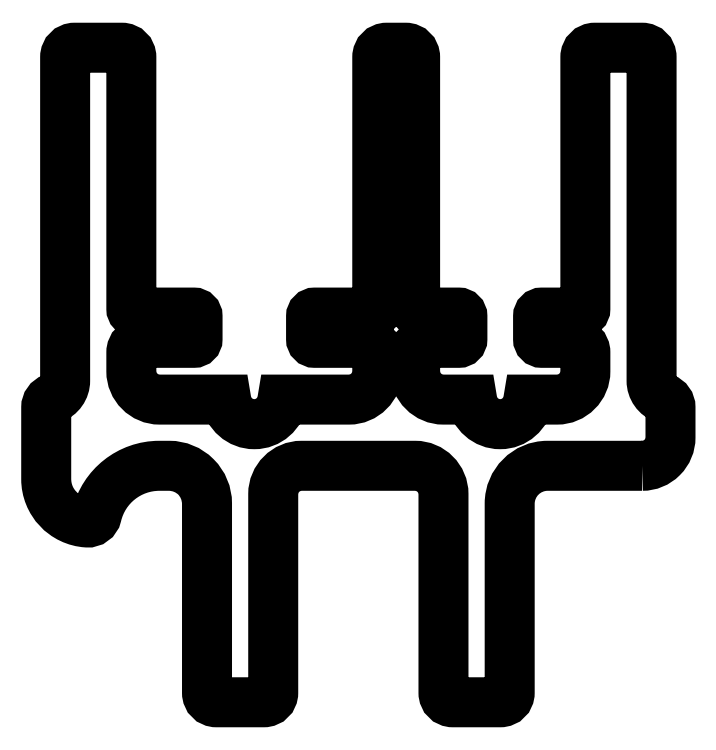
<metadata>
{"format":"dxf","ext":"dxf","renderer":"ezdxf+matplotlib","layout":"modelspace","background":"white","min_lineweight":24,"dpi":150}
</metadata>
<code>
0
SECTION
2
ENTITIES
0
POLYLINE
8
0
66
     1
10
0
20
0
30
0
70
     1
0
VERTEX
8
0
10
194.5
20
218.4
30
0
0
VERTEX
8
0
10
189.5
20
218.4
30
0
42
0.4142
0
VERTEX
8
0
10
187.5
20
216.4
30
0
0
VERTEX
8
0
10
187.5
20
206.4
30
0
42
-0.4142
0
VERTEX
8
0
10
187
20
205.9
30
0
0
VERTEX
8
0
10
184.5
20
205.9
30
0
42
-0.4142
0
VERTEX
8
0
10
184
20
206.4
30
0
0
VERTEX
8
0
10
184
20
216.9
30
0
42
0.4142
0
VERTEX
8
0
10
182.5
20
218.4
30
0
0
VERTEX
8
0
10
176.5
20
218.4
30
0
42
0.4142
0
VERTEX
8
0
10
175
20
216.9
30
0
0
VERTEX
8
0
10
175
20
206.4
30
0
42
-0.4142
0
VERTEX
8
0
10
174.5
20
205.9
30
0
0
VERTEX
8
0
10
172
20
205.9
30
0
42
-0.4142
0
VERTEX
8
0
10
171.5
20
206.4
30
0
0
VERTEX
8
0
10
171.5
20
216.4
30
0
42
0.4142
0
VERTEX
8
0
10
169.5
20
218.4
30
0
0
VERTEX
8
0
10
169
20
218.4
30
0
42
0.3473
0
VERTEX
8
0
10
165.7
20
215.7
30
0
42
-0.365
0
VERTEX
8
0
10
165.2
20
215.4
30
0
42
-0.3959
0
VERTEX
8
0
10
163
20
217.7
30
0
0
VERTEX
8
0
10
163
20
221.4
30
0
42
-0.3178
0
VERTEX
8
0
10
163.4
20
221.9
30
0
42
0.3178
0
VERTEX
8
0
10
164
20
222.9
30
0
0
VERTEX
8
0
10
164
20
240
30
0
42
-0.4142
0
VERTEX
8
0
10
164.5
20
240.5
30
0
0
VERTEX
8
0
10
167
20
240.5
30
0
42
-0.4142
0
VERTEX
8
0
10
167.5
20
240
30
0
0
VERTEX
8
0
10
167.5
20
226.7
30
0
42
0.4142
0
VERTEX
8
0
10
167.7
20
226.5
30
0
0
VERTEX
8
0
10
170.8
20
226.5
30
0
42
-0.4142
0
VERTEX
8
0
10
171
20
226.3
30
0
0
VERTEX
8
0
10
171
20
225.1
30
0
42
-0.4142
0
VERTEX
8
0
10
170.8
20
224.9
30
0
0
VERTEX
8
0
10
168
20
224.9
30
0
42
0.4142
0
VERTEX
8
0
10
167.5
20
224.4
30
0
0
VERTEX
8
0
10
167.5
20
223.4
30
0
42
0.4142
0
VERTEX
8
0
10
169
20
221.9
30
0
0
VERTEX
8
0
10
172.5
20
221.9
30
0
42
0.8745
0
VERTEX
8
0
10
175.5
20
221.9
30
0
0
VERTEX
8
0
10
179
20
221.9
30
0
42
0.4142
0
VERTEX
8
0
10
180.5
20
223.4
30
0
0
VERTEX
8
0
10
180.5
20
224.4
30
0
42
0.4142
0
VERTEX
8
0
10
180
20
224.9
30
0
0
VERTEX
8
0
10
177.2
20
224.9
30
0
42
-0.4142
0
VERTEX
8
0
10
177
20
225.1
30
0
0
VERTEX
8
0
10
177
20
226.3
30
0
42
-0.4142
0
VERTEX
8
0
10
177.2
20
226.5
30
0
0
VERTEX
8
0
10
180.3
20
226.5
30
0
42
0.4142
0
VERTEX
8
0
10
180.5
20
226.7
30
0
0
VERTEX
8
0
10
180.5
20
240
30
0
42
-0.4142
0
VERTEX
8
0
10
181
20
240.5
30
0
0
VERTEX
8
0
10
182
20
240.5
30
0
42
-0.4142
0
VERTEX
8
0
10
182.5
20
240
30
0
0
VERTEX
8
0
10
182.5
20
226.7
30
0
42
0.4142
0
VERTEX
8
0
10
182.7
20
226.5
30
0
0
VERTEX
8
0
10
184.8
20
226.5
30
0
42
-0.4142
0
VERTEX
8
0
10
185
20
226.3
30
0
0
VERTEX
8
0
10
185
20
225.1
30
0
42
-0.4142
0
VERTEX
8
0
10
184.8
20
224.9
30
0
0
VERTEX
8
0
10
183
20
224.9
30
0
42
0.4142
0
VERTEX
8
0
10
182.5
20
224.4
30
0
0
VERTEX
8
0
10
182.5
20
223.4
30
0
42
0.4142
0
VERTEX
8
0
10
184
20
221.9
30
0
0
VERTEX
8
0
10
185.5
20
221.9
30
0
42
0.8745
0
VERTEX
8
0
10
188.5
20
221.9
30
0
0
VERTEX
8
0
10
190
20
221.9
30
0
42
0.4142
0
VERTEX
8
0
10
191.5
20
223.4
30
0
0
VERTEX
8
0
10
191.5
20
224.4
30
0
42
0.4142
0
VERTEX
8
0
10
191
20
224.9
30
0
0
VERTEX
8
0
10
189.2
20
224.9
30
0
42
-0.4142
0
VERTEX
8
0
10
189
20
225.1
30
0
0
VERTEX
8
0
10
189
20
226.3
30
0
42
-0.4142
0
VERTEX
8
0
10
189.2
20
226.5
30
0
0
VERTEX
8
0
10
191.3
20
226.5
30
0
42
0.4142
0
VERTEX
8
0
10
191.5
20
226.7
30
0
0
VERTEX
8
0
10
191.5
20
240
30
0
42
-0.4142
0
VERTEX
8
0
10
192
20
240.5
30
0
0
VERTEX
8
0
10
194.5
20
240.5
30
0
42
-0.4142
0
VERTEX
8
0
10
195
20
240
30
0
0
VERTEX
8
0
10
195
20
222.9
30
0
42
0.3178
0
VERTEX
8
0
10
195.7
20
221.9
30
0
42
-0.3178
0
VERTEX
8
0
10
196
20
221.4
30
0
0
VERTEX
8
0
10
196
20
219.9
30
0
42
-0.4142
0
SEQEND
8
0
0
ENDSEC
0
EOF

</code>
